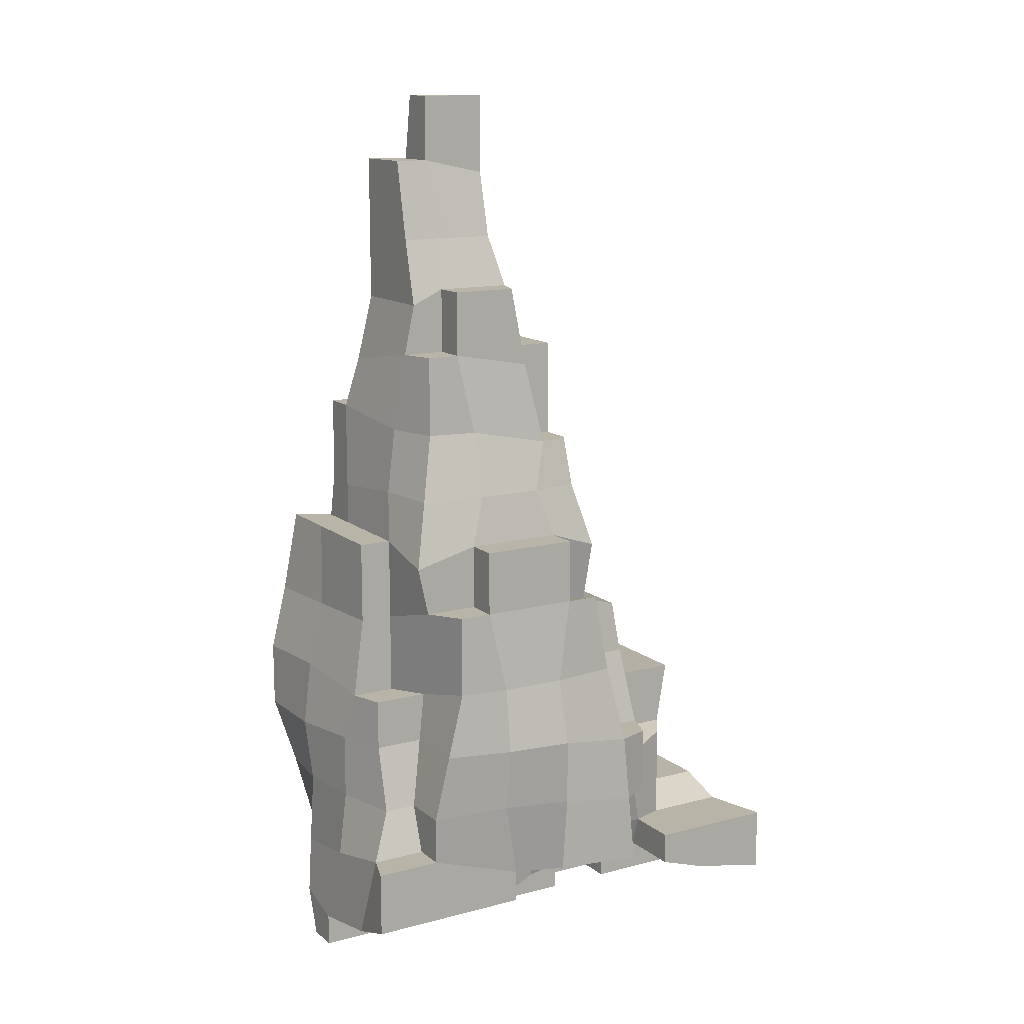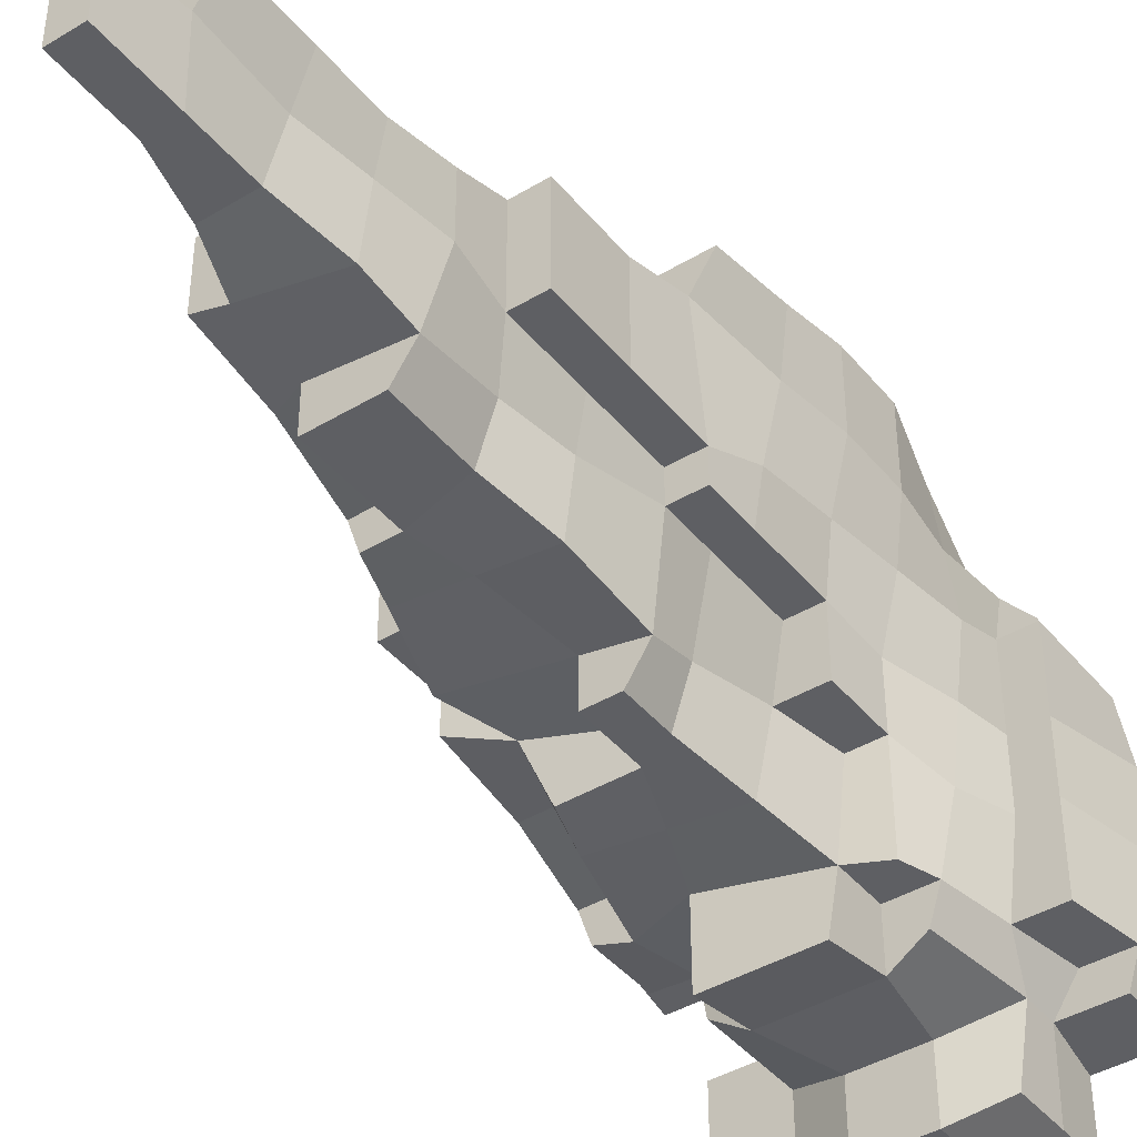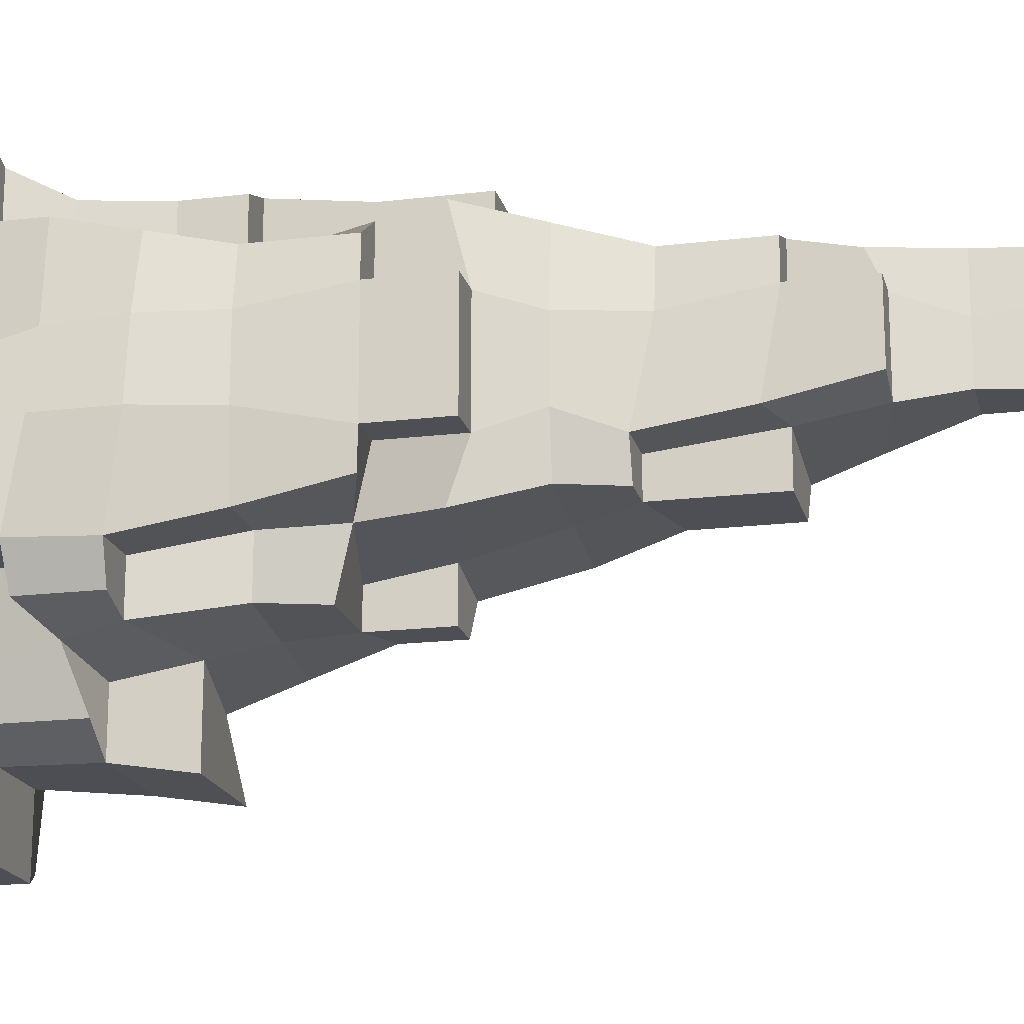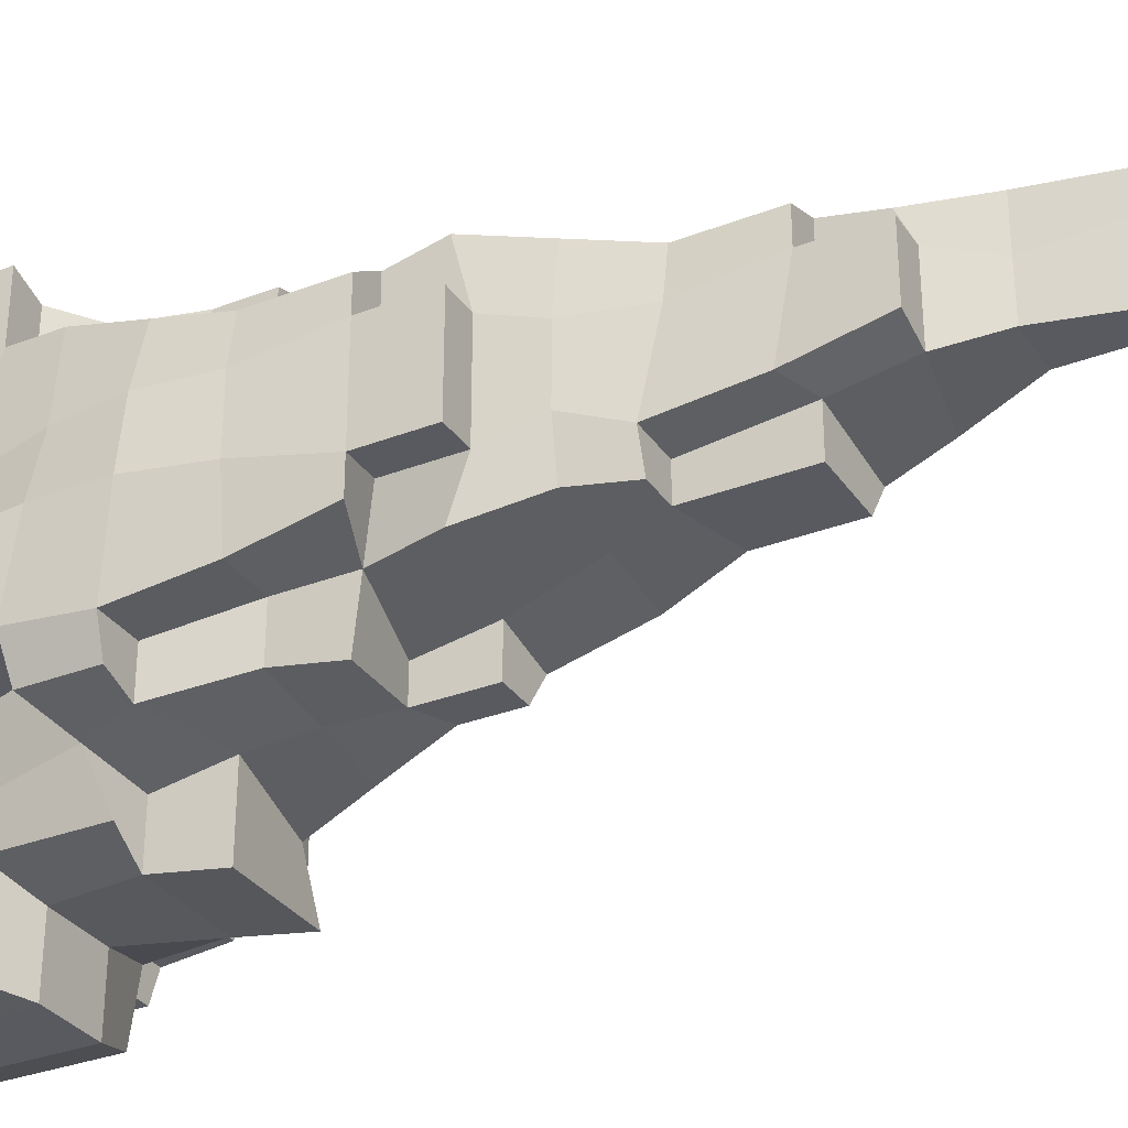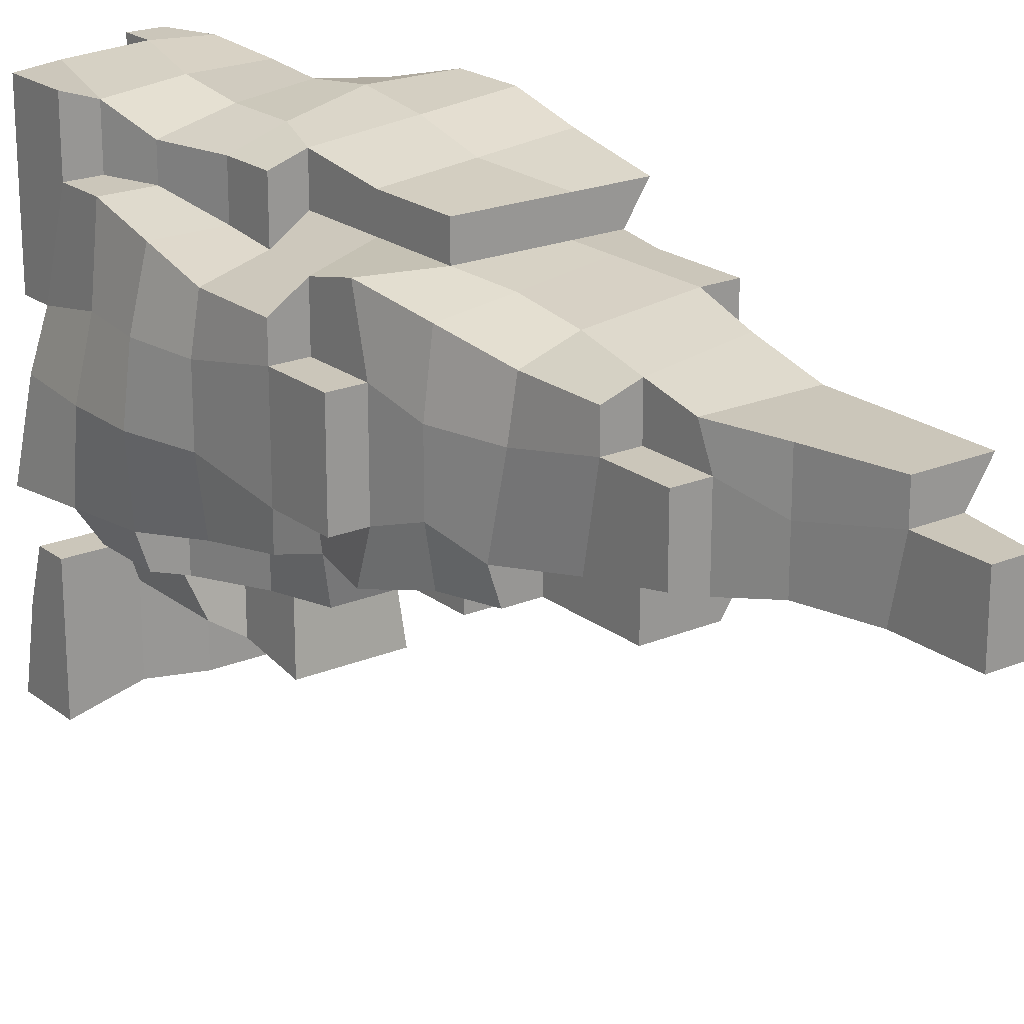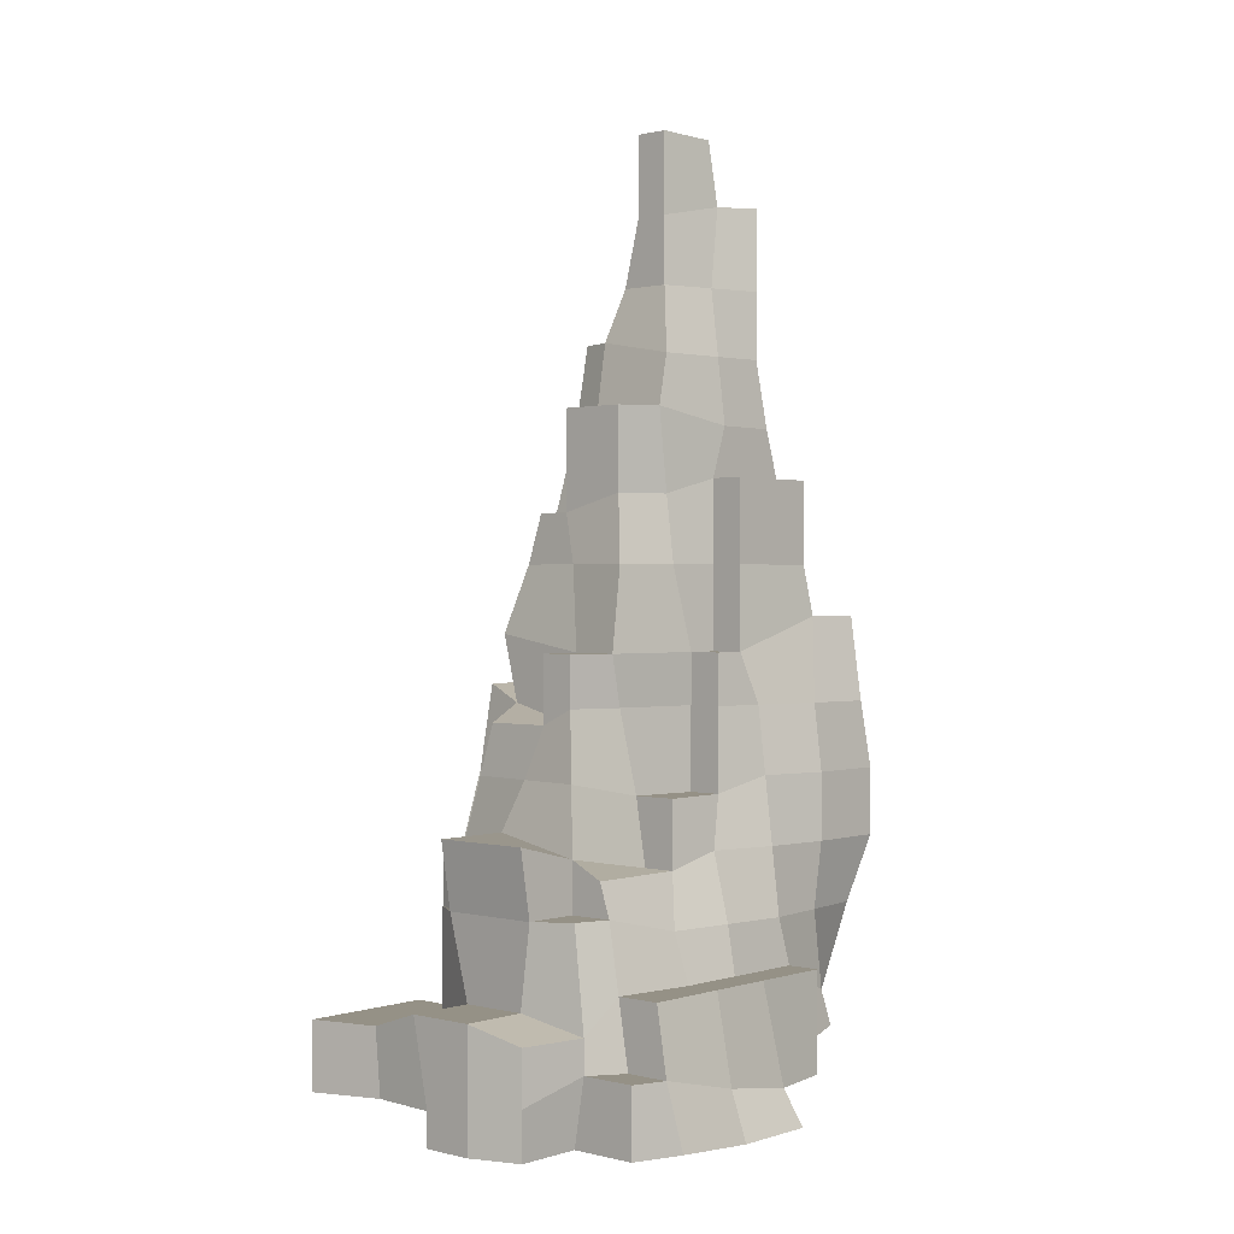
<metadata>
{"format":"obj","ext":"obj","renderer":"f3d","projection":"perspective","resolution":1024,"background":"white","views":[{"elev":13.3,"azim":59.3,"up":"+Y"},{"elev":-42.0,"azim":-144.1,"up":"+Z"},{"elev":-18.3,"azim":103.2,"up":"+Z"},{"elev":-31.9,"azim":118.5,"up":"+Z"},{"elev":21.1,"azim":143.2,"up":"+Z"},{"elev":0.7,"azim":-138.4,"up":"+Y"}]}
</metadata>
<code>
o Mountain.019
v -22.3 0.2235 11.36
v -26.93 -4.402 2.11
v -23.84 0.2235 2.11
v -22.3 14.1 11.36
v -22.3 14.1 -0.1708
v -17.68 4.849 20.61
v -3.8 -4.402 29.86
v -6.112 2.119 29.86
v -3.8 -4.402 18.46
v -5.342 4.849 20.61
v -13.05 9.474 25.24
v -15.36 20.75 27.55
v -16.13 9.474 20.61
v -16.52 20.75 18.46
v -8.425 9.474 28.32
v -6.145 20.75 28.71
v -8.425 9.474 20.61
v -17.68 1.765 11.36
v -15.46 -4.402 2.11
v -15.46 0.2235 2.11
v -6.112 -4.402 9.144
v -6.112 2.536 9.144
v -8.425 -4.402 2.11
v -8.425 0.2235 2.11
v -17.68 14.1 11.36
v -17.68 20.75 9.144
v -17.68 14.1 -0.1708
v -16.52 20.75 -0.1708
v -17.68 30.06 29.86
v -17.68 39.38 29.86
v -17.68 30.06 18.46
v -17.68 39.38 18.46
v -6.145 30.06 29.86
v -6.145 39.38 28.71
v -17.68 48.69 27.55
v -17.68 60.35 25.24
v -16.52 48.69 18.46
v -14.59 60.35 20.61
v -6.145 48.69 26.39
v -8.425 60.35 25.24
v -8.425 60.35 20.61
v -16.52 30.06 9.144
v -15.36 39.38 9.144
v -14.21 30.06 -0.1708
v -13.05 37.23 2.11
v -8.425 37.23 2.11
v -14.21 48.69 9.144
v -13.05 55.73 6.735
v -13.05 48.69 2.11
v -13.05 55.73 2.11
v -8.425 55.73 6.735
v -8.425 48.69 2.11
v -8.425 55.73 2.11
v -13.05 67.32 20.61
v -13.05 78.85 20.61
v -8.425 66.39 20.61
v -8.425 78.85 20.61
v -8.425 85.95 18.3
v -8.425 95.27 15.99
v -13.05 67.32 6.735
v -13.05 78.85 6.735
v -8.425 67.32 6.735
v -8.425 78.85 6.735
v -7.269 67.32 -0.1708
v -6.112 76.64 -0.1708
v -8.425 85.95 9.144
v -7.269 95.27 9.144
v -6.883 88.1 -2.516
v -6.112 95.27 -0.2029
v -8.425 104.6 15.99
v -8.425 115.9 15.99
v -6.112 104.6 9.144
v -5.342 115.9 11.36
v -3.8 104.6 2.11
v -3.8 113.9 2.11
v -3.8 125.1 11.36
v -3.8 125.1 2.11
v -26.93 -4.402 -9.486
v -24.61 2.119 -9.486
v -24.61 -4.402 -18.8
v -23.84 4.849 -21.02
v -22.3 14.1 -9.486
v -22.3 14.1 -21.02
v -22.3 -4.402 -25.64
v -22.3 4.849 -25.64
v -15.46 -4.402 -9.486
v -15.46 -4.402 -18.8
v -17.68 4.849 -21.02
v -3.8 -4.402 -11.77
v -3.8 0.2235 -11.77
v -3.8 -4.402 -21.02
v -3.8 0.2235 -21.02
v -17.68 14.1 -9.486
v -15.36 20.75 -9.486
v -16.13 14.1 -21.02
v -14.59 23.35 -21.02
v -8.425 23.35 -21.02
v -13.05 -4.402 -25.64
v -14.59 4.849 -25.64
v -13.05 -4.402 -34.89
v -13.05 2.119 -34.89
v -6.145 -4.402 -28.12
v -6.145 -4.402 -37.21
v -6.145 2.119 -37.21
v -14.59 9.474 -25.64
v -13.05 23.35 -25.64
v -13.05 9.474 -34.89
v -6.145 11.79 -27.95
v -8.425 23.35 -28.73
v -6.145 11.79 -37.21
v -13.05 27.98 -7.141
v -13.05 37.23 -7.141
v -13.05 27.98 -21.02
v -8.425 27.98 -7.141
v -6.883 37.23 -7.141
v -8.425 30.29 -21.02
v -6.112 39.38 -18.7
v -6.112 48.69 -9.486
v -6.883 55.73 -11.77
v -3.8 48.69 -16.39
v -3.8 55.73 -16.39
v -8.425 32.6 -30.27
v -6.112 67.32 -9.454
v -3.8 76.64 -7.141
v -3.8 88.1 -7.141
v 0.8255 -4.402 29.86
v 0.8255 0.2235 29.86
v 0.8255 -4.402 18.46
v 0.8255 0.2235 18.46
v 12.49 2.536 29.86
v 12.49 2.536 18.46
v 3.17 11.43 28.71
v 3.17 20.75 27.55
v 14.7 14.1 28.32
v 12.39 20.75 25.24
v 14.7 14.1 20.61
v 12.39 20.75 20.61
v 0.8255 -4.402 9.144
v 0.8255 2.536 9.144
v 0.8255 -4.402 -0.1708
v 0.8255 4.849 -0.1708
v 14.7 3.307 6.735
v 12.39 4.849 -0.1708
v 14.7 9.474 6.735
v 12.39 9.474 -0.1708
v 19.33 4.849 29.86
v 19.33 4.849 18.46
v 19.33 14.1 29.86
v 19.33 14.1 20.61
v 19.33 20.75 20.61
v 19.33 4.849 6.735
v 19.33 9.474 6.735
v 20.48 20.75 9.144
v 21.64 9.474 -0.1708
v 22.8 20.75 -0.1708
v 3.17 30.06 27.55
v 5.451 37.23 26.78
v 5.451 37.23 20.61
v 10.08 30.06 25.24
v 10.08 37.23 25.24
v 10.08 30.06 18.3
v 10.08 37.23 17.53
v 5.451 48.69 25.24
v 5.451 60.35 25.24
v 5.451 48.69 20.61
v 5.451 60.35 20.61
v 14.7 51.1 19.07
v 14.7 58.01 20.61
v 14.7 51.1 11.36
v 14.7 60.35 11.36
v 14.7 51.1 -2.516
v 14.7 60.35 -2.516
v 19.33 30.06 18.3
v 19.33 39.38 15.99
v 19.33 51.1 15.99
v 21.64 30.06 9.144
v 20.48 39.38 9.144
v 22.8 30.06 -0.1708
v 20.48 39.38 -0.1708
v 19.33 51.1 11.36
v 19.33 60.35 11.36
v 19.33 51.1 -2.516
v 19.33 60.35 -2.516
v 3.17 67.32 19.45
v 3.17 76.64 18.3
v 12.39 67.32 18.3
v 10.08 76.64 15.99
v 5.451 88.1 17.53
v 5.451 95.27 15.99
v 10.08 88.1 15.99
v 5.451 74.23 -2.516
v 13.55 67.32 9.144
v 11.23 76.64 9.144
v 13.55 67.32 -0.1708
v 11.62 74.23 -2.516
v 5.451 88.1 11.36
v 5.451 97.35 11.36
v 5.451 88.1 -0.9738
v 5.451 97.35 0.568
v 10.08 88.1 11.36
v 10.08 97.35 11.36
v 10.08 85.95 -0.2029
v 10.08 97.35 2.11
v 3.138 104.6 15.99
v 0.8255 115.9 15.99
v 3.138 104.6 9.144
v 0.8255 115.9 11.36
v 3.138 104.6 2.11
v 0.8255 113.9 2.11
v 0.8255 125.1 11.36
v 0.8255 125.1 2.11
v 0.8255 -4.402 -11.77
v 0.8255 3.307 -11.77
v 0.8255 -4.402 -21.02
v 0.8255 3.307 -21.02
v 10.08 4.849 -9.486
v 10.08 4.849 -21.02
v 5.451 23.35 -21.02
v 11.62 9.474 -11.77
v 14.7 18.72 -11.77
v 11.62 9.474 -21.02
v 12.39 21.04 -18.7
v 0.8255 -4.402 -28.12
v 0.8255 2.536 -28.12
v 0.8255 -4.402 -37.21
v 0.8255 0.2235 -37.21
v 10.08 2.536 -29.05
v 10.08 0.2235 -36.43
v 3.17 11.79 -27.95
v 5.451 23.35 -28.73
v 3.17 11.79 -37.21
v 10.08 9.474 -25.64
v 10.08 23.35 -25.64
v 10.08 9.474 -37.21
v 19.33 4.849 -21.02
v 23.95 9.474 -11.77
v 22.41 18.72 -11.77
v 19.33 9.474 -21.02
v 19.33 18.72 -16.39
v 19.33 2.536 -28.12
v 19.33 0.2235 -39.52
v 19.33 9.474 -28.12
v 19.33 9.474 -39.52
v 5.451 32.6 -19.47
v 3.17 39.38 -17.55
v 14.7 27.98 -11.77
v 12.39 39.38 -9.454
v 14.7 27.98 -17.93
v 12.39 39.38 -16.39
v 0.8255 46.48 -11.77
v 0.8255 55.73 -10.22
v 0.8255 46.48 -16.39
v 0.8255 55.73 -16.39
v 12.39 48.79 -9.454
v 14.7 58.01 -9.454
v 10.08 46.48 -16.39
v 5.451 32.6 -30.27
v 20.87 27.98 -11.77
v 19.33 39.38 -9.454
v 19.33 27.98 -16.39
v 19.33 51.1 -7.141
v 3.17 67.32 -8.297
v 5.451 74.23 -7.141
v 12.39 67.32 -7.141
v 10.08 74.23 -7.141
v 5.451 88.1 -7.141
f 7 8 10 9
f 11 12 14 13
f 11 15 16 12
f 11 13 17 15
f 21 22 24 23
f 19 23 24 20
f 18 20 24 22
f 25 26 28 27
f 2 19 20 3
f 1 3 20 18
f 25 27 5 4
f 9 10 22 21
f 6 18 22 10
f 13 14 26 25
f 1 4 5 3
f 8 15 17 10
f 6 10 17 13
f 6 13 25 18
f 1 18 25 4
f 29 30 32 31
f 29 33 34 30
f 35 36 38 37
f 35 39 40 36
f 40 41 38 36
f 42 43 45 44
f 47 48 50 49
f 50 53 52 49
f 51 53 50 48
f 31 32 43 42
f 37 38 48 47
f 30 35 37 32
f 30 34 39 35
f 43 47 49 45
f 49 52 46 45
f 32 37 47 43
f 12 29 31 14
f 12 16 33 29
f 26 42 44 28
f 14 31 42 26
f 54 56 57 55
f 62 63 65 64
f 61 63 62 60
f 66 67 69 68
f 54 55 61 60
f 57 63 61 55
f 58 59 67 66
f 63 66 68 65
f 57 58 66 63
f 72 73 75 74
f 70 71 73 72
f 73 76 77 75
f 67 72 74 69
f 59 70 72 67
f 78 79 81 80
f 91 92 90 89
f 86 87 91 89
f 93 94 96 95
f 98 99 101 100
f 101 104 103 100
f 98 100 103 102
f 106 109 108 105
f 108 110 107 105
f 78 80 87 86
f 93 95 83 82
f 85 99 98 84
f 80 81 85 84
f 87 98 102 91
f 95 96 106 105
f 97 109 106 96
f 79 82 83 81
f 99 105 107 101
f 107 110 104 101
f 88 95 105 99
f 83 95 88 81
f 80 84 98 87
f 88 99 85 81
f 114 115 117 116
f 112 115 114 111
f 114 116 113 111
f 118 119 121 120
f 115 118 120 117
f 94 111 113 96
f 113 116 97 96
f 97 116 122 109
f 128 129 127 126
f 127 129 131 130
f 136 137 135 134
f 132 134 135 133
f 140 141 139 138
f 139 141 143 142
f 154 155 153 152
f 130 131 147 146
f 136 149 150 137
f 148 149 136 134
f 144 145 154 152
f 138 139 129 128
f 129 139 142 131
f 152 153 150 149
f 127 130 134 132
f 143 145 144 142
f 147 149 148 146
f 151 152 149 147
f 130 146 148 134
f 144 152 151 142
f 131 142 151 147
f 161 162 160 159
f 156 159 160 157
f 160 162 158 157
f 165 166 164 163
f 165 167 168 166
f 178 179 177 176
f 182 183 181 180
f 161 173 174 162
f 169 180 181 170
f 172 183 182 171
f 181 183 172 170
f 176 177 174 173
f 169 170 168 167
f 158 165 163 157
f 158 162 167 165
f 179 182 180 177
f 177 180 175 174
f 162 174 175 167
f 175 180 169 167
f 137 161 159 135
f 133 135 159 156
f 155 178 176 153
f 153 176 173 150
f 137 150 173 161
f 184 186 187 185
f 194 195 193 192
f 202 203 201 200
f 196 200 201 197
f 199 203 202 198
f 201 203 199 197
f 192 193 187 186
f 196 197 189 188
f 190 200 196 188
f 185 187 190 188
f 195 202 200 193
f 198 202 195 191
f 193 200 190 187
f 208 209 207 206
f 206 207 205 204
f 209 211 210 207
f 199 208 206 197
f 197 206 204 189
f 213 215 217 216
f 221 222 220 219
f 225 226 224 223
f 224 226 228 227
f 230 233 232 229
f 232 234 231 229
f 220 237 236 219
f 220 222 239 237
f 227 228 241 240
f 242 243 234 232
f 223 224 215 214
f 215 224 227 217
f 232 233 222 221
f 222 233 230 218
f 217 221 219 216
f 231 234 228 226
f 241 243 242 240
f 240 242 238 235
f 217 235 238 221
f 234 243 241 228
f 217 227 240 235
f 238 242 232 221
f 248 249 247 246
f 245 249 248 244
f 252 253 251 250
f 251 255 254 250
f 254 256 252 250
f 247 259 258 246
f 258 260 248 246
f 249 256 254 247
f 252 256 249 245
f 254 261 259 247
f 244 248 222 218
f 239 260 258 237
f 230 257 244 218
f 248 260 239 222
f 263 265 264 262
f 7 126 127 8
f 7 9 128 126
f 15 132 133 16
f 21 23 140 138
f 8 127 132 15
f 9 21 138 128
f 33 156 157 34
f 39 163 164 40
f 164 166 41 40
f 34 157 163 39
f 16 133 156 33
f 56 184 185 57
f 58 188 189 59
f 69 199 198 68
f 57 185 188 58
f 70 204 205 71
f 75 209 208 74
f 210 211 77 76
f 73 207 210 76
f 77 211 209 75
f 205 207 73 71
f 59 189 204 70
f 74 208 199 69
f 90 213 212 89
f 91 214 215 92
f 90 92 215 213
f 104 226 225 103
f 102 103 225 223
f 109 230 229 108
f 229 231 110 108
f 110 231 226 104
f 91 102 223 214
f 117 245 244 116
f 121 253 252 120
f 251 253 121 119
f 120 252 245 117
f 244 257 122 116
f 122 257 230 109
f 124 263 262 123
f 125 266 263 124
f 2 3 79 78
f 19 86 89 23
f 27 28 94 93
f 3 5 82 79
f 2 78 86 19
f 27 93 82 5
f 44 45 112 111
f 46 115 112 45
f 52 53 119 118
f 46 52 118 115
f 28 44 111 94
f 212 213 141 140
f 141 213 216 143
f 236 237 155 154
f 216 219 145 143
f 145 219 236 154
f 258 259 179 178
f 254 255 172 171
f 259 261 182 179
f 182 261 254 171
f 237 258 178 155
f 64 65 124 123
f 65 68 125 124
f 264 265 195 194
f 195 265 263 191
f 263 266 198 191
f 38 41 56 54
f 51 62 64 53
f 60 62 51 48
f 38 54 60 48
f 166 168 186 184
f 172 194 192 170
f 170 192 186 168
f 262 264 255 251
f 53 64 123 119
f 255 264 194 172
f 41 166 184 56
f 123 262 251 119
f 23 89 212 140
f 198 266 125 68

</code>
